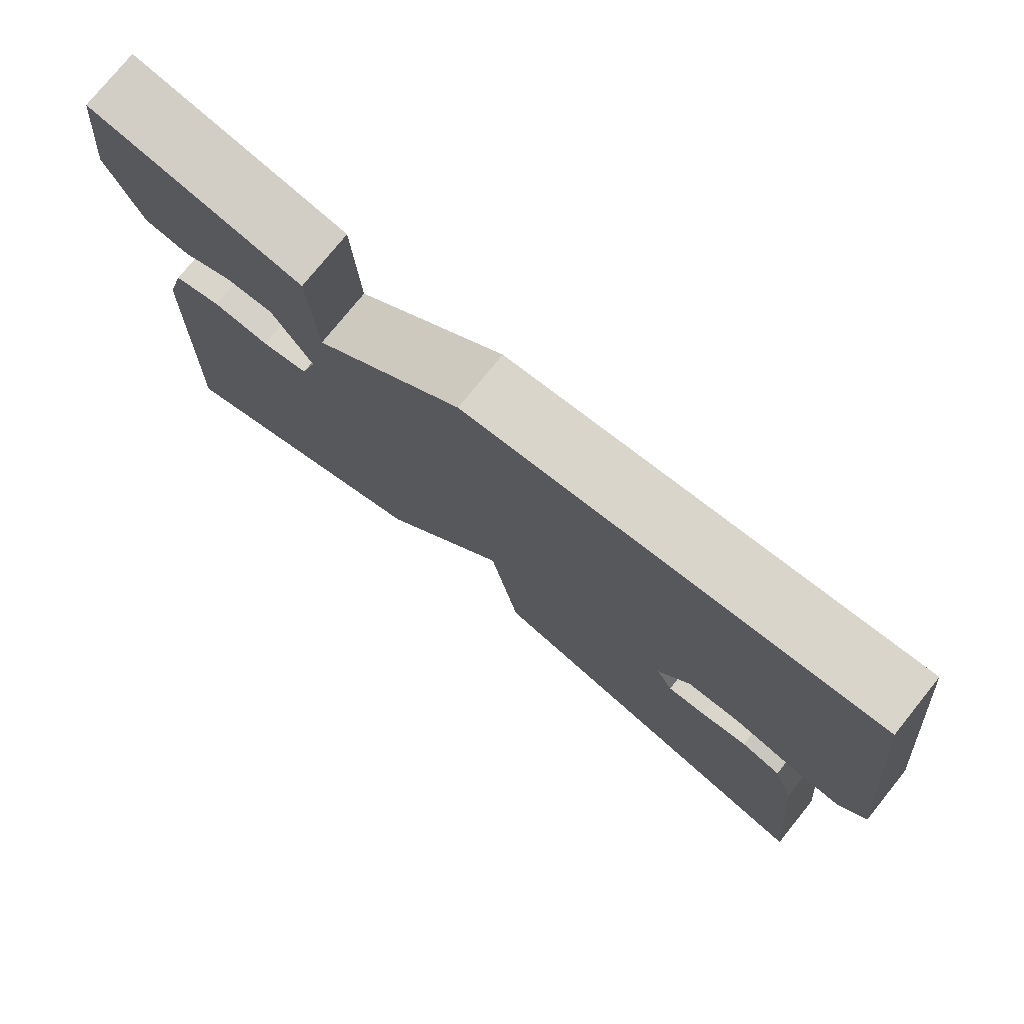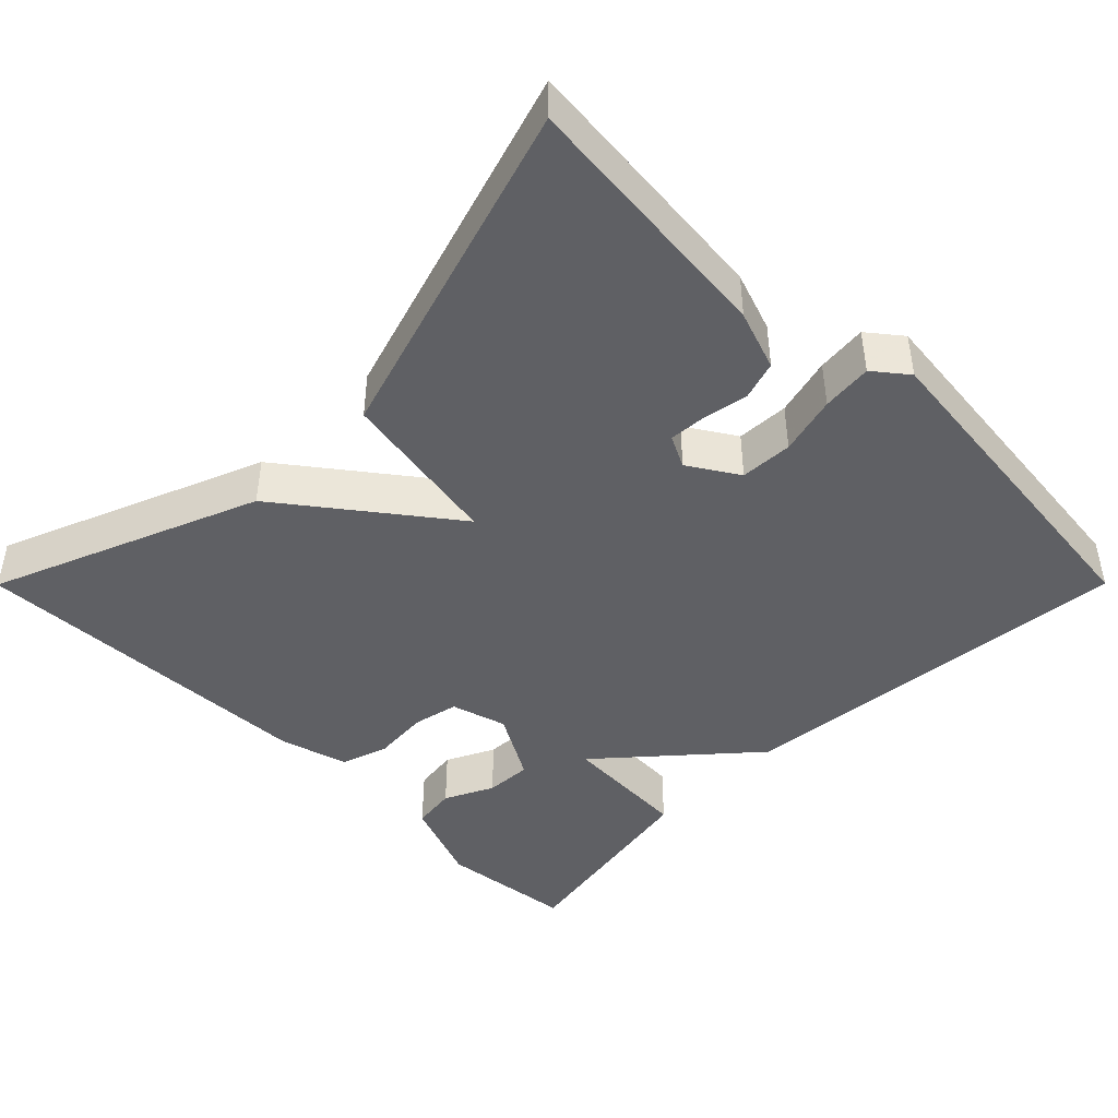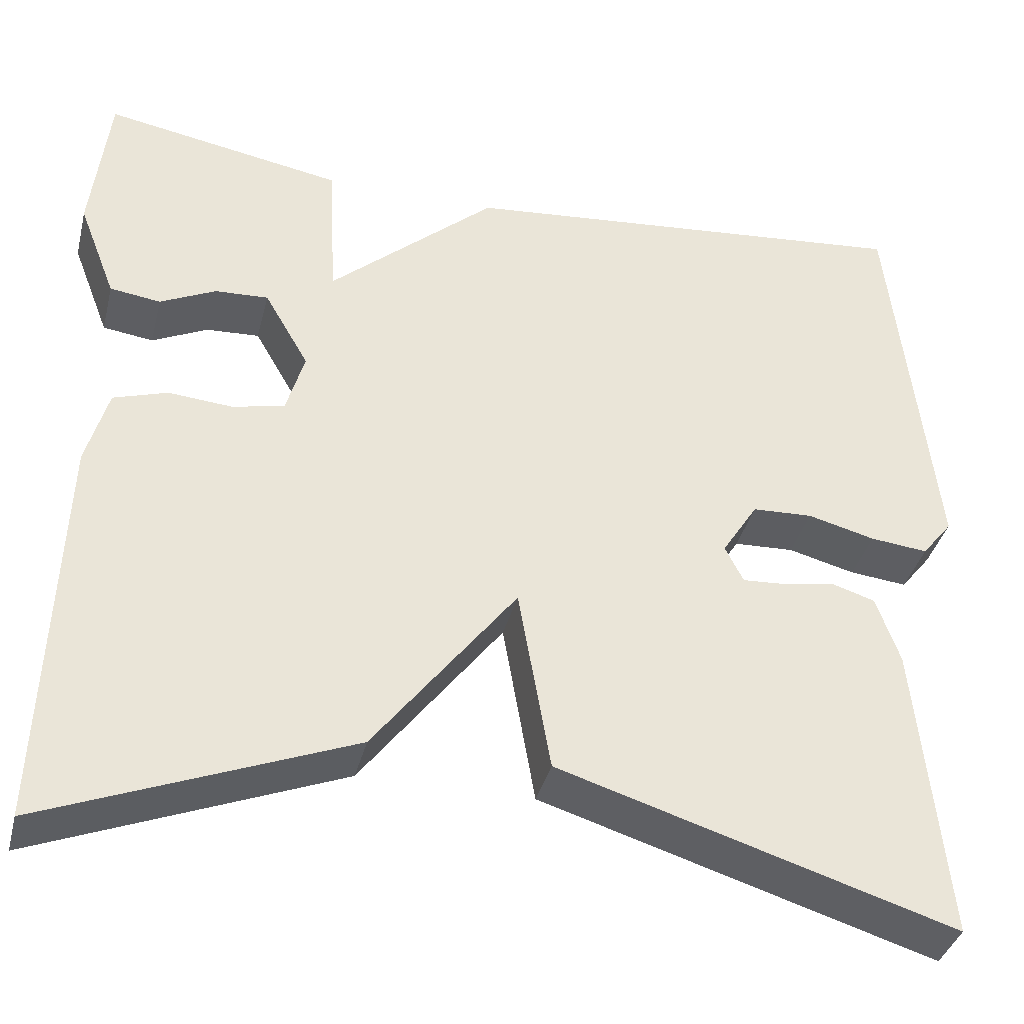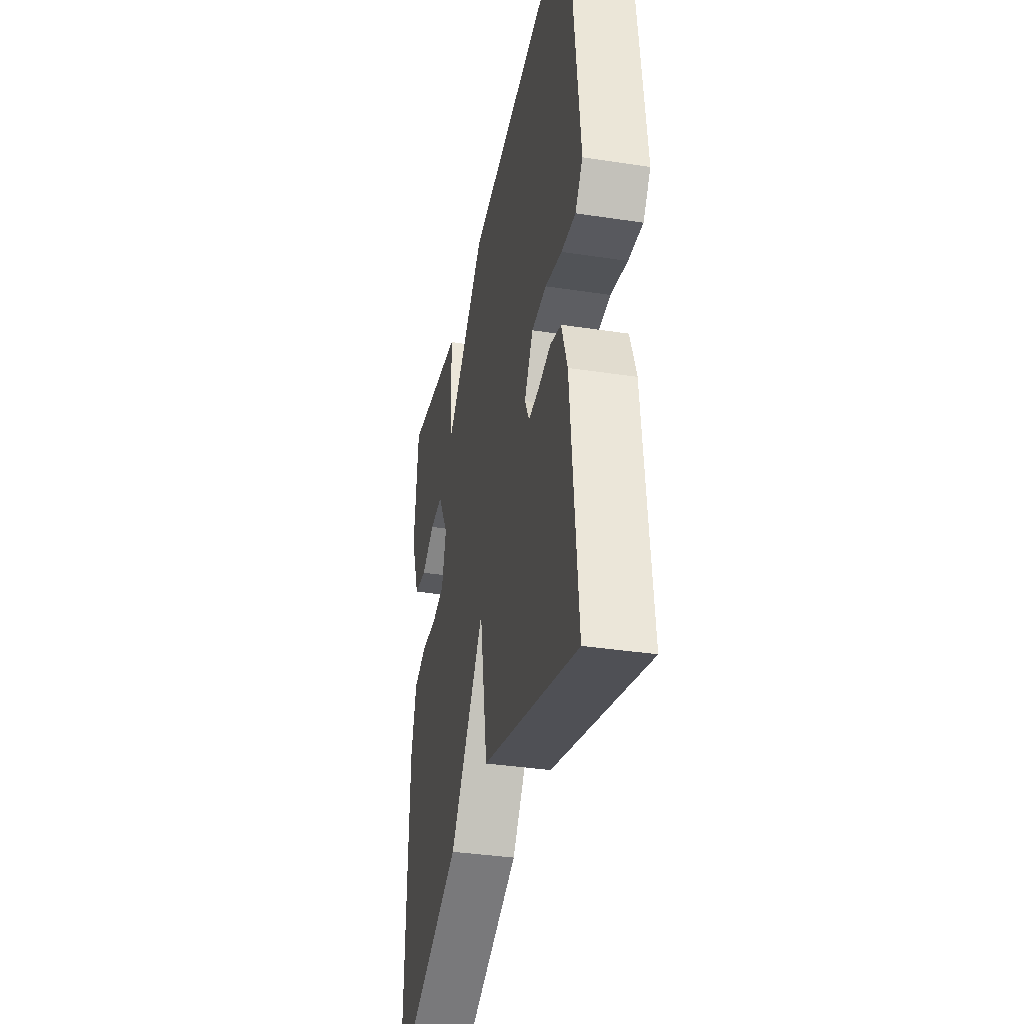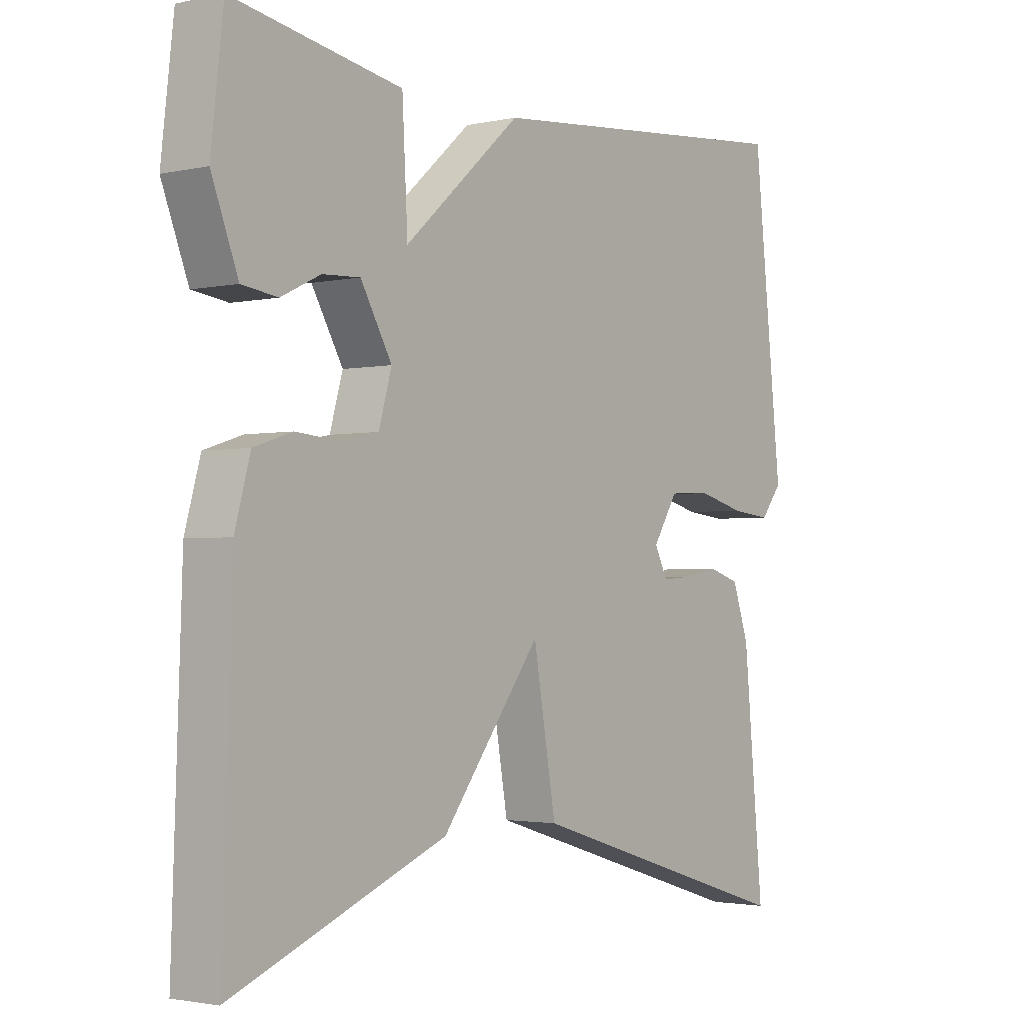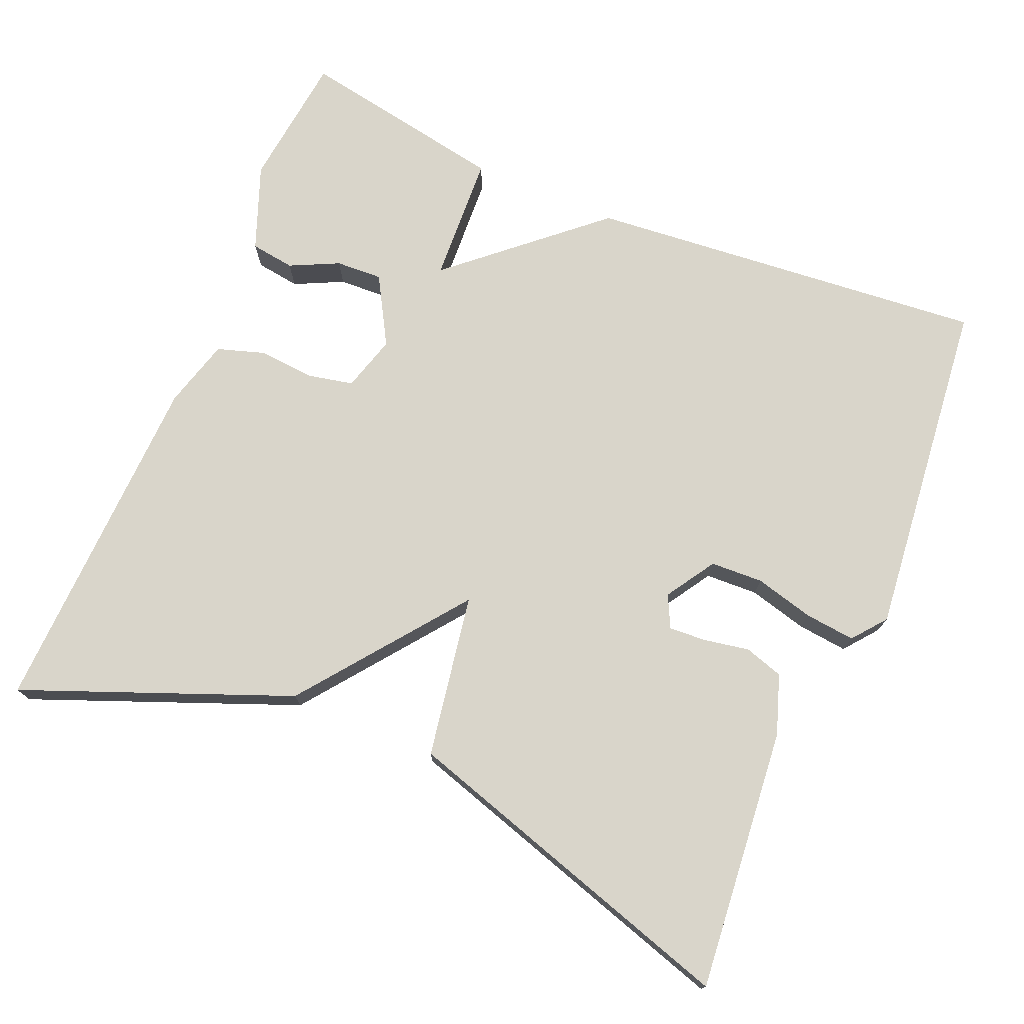
<metadata>
{"format":"obj","ext":"obj","renderer":"f3d","projection":"perspective","resolution":1024,"background":"white","views":[{"elev":76.6,"azim":-141.1,"up":"+Z"},{"elev":-44.3,"azim":-134.9,"up":"+Y"},{"elev":-37.6,"azim":166.1,"up":"+Z"},{"elev":-36.2,"azim":-101.3,"up":"+Z"},{"elev":-2.2,"azim":127.6,"up":"+Z"},{"elev":74.4,"azim":-157.0,"up":"+Y"}]}
</metadata>
<code>
v 0.5 0.07 0.5
v 0.52 0.07 0.324
v 0.477 0.07 0.212
v 0.419 0.07 0.204
v 0.355 0.07 0.235
v 0.294 0.07 0.238
v 0.243 0.07 0.149
v 0.264 0.07 0.076
v 0.324 0.07 0.063
v 0.397 0.07 0.069
v 0.459 0.07 0.049
v 0.484 0.07 -0.041
v 0.5 0.07 -0.5
v 0.151 0.07 -0.361
v -0.012 0.07 -0.147
v -0.049 0.07 -0.361
v -0.5 0.07 -0.5
v -0.467 0.07 -0.156
v -0.44 0.07 -0.078
v -0.389 0.07 -0.062
v -0.33 0.07 -0.073
v -0.281 0.07 -0.076
v -0.26 0.07 -0.034
v -0.301 0.07 0.031
v -0.37 0.07 0.034
v -0.447 0.07 0.014
v -0.513 0.07 0.007
v -0.548 0.07 0.051
v -0.5 0.07 0.5
v 0.026 0.07 0.451
v 0.217 0.07 0.282
v 0.226 0.07 0.451
v 0.5 0 0.5
v 0.52 0 0.324
v 0.477 0 0.212
v 0.419 0 0.204
v 0.355 0 0.235
v 0.294 0 0.238
v 0.243 0 0.149
v 0.264 0 0.076
v 0.324 0 0.063
v 0.397 0 0.069
v 0.459 0 0.049
v 0.484 0 -0.041
v 0.5 0 -0.5
v 0.151 0 -0.361
v -0.012 0 -0.147
v -0.049 0 -0.361
v -0.5 0 -0.5
v -0.467 0 -0.156
v -0.44 0 -0.078
v -0.389 0 -0.062
v -0.33 0 -0.073
v -0.281 0 -0.076
v -0.26 0 -0.034
v -0.301 0 0.031
v -0.37 0 0.034
v -0.447 0 0.014
v -0.513 0 0.007
v -0.548 0 0.051
v -0.5 0 0.5
v 0.026 0 0.451
v 0.217 0 0.282
v 0.226 0 0.451
f 1 2 3
f 32 1 3
f 31 32 3
f 29 30 31
f 28 29 31
f 27 28 31
f 26 27 31
f 25 26 31
f 24 25 31
f 23 24 31
f 22 23 31
f 19 20 21
f 18 19 21
f 17 18 21
f 16 17 21
f 15 16 21
f 15 21 22
f 13 14 15
f 12 13 15
f 11 12 15
f 10 11 15
f 9 10 15
f 8 9 15 22
f 7 8 22
f 6 7 22 31
f 3 4 5
f 31 3 5
f 5 6 31
f 35 34 33
f 35 33 64
f 35 64 63
f 63 62 61
f 63 61 60
f 63 60 59
f 63 59 58
f 63 58 57
f 63 57 56
f 63 56 55
f 63 55 54
f 53 52 51
f 53 51 50
f 53 50 49
f 53 49 48
f 53 48 47
f 54 53 47
f 47 46 45
f 47 45 44
f 47 44 43
f 47 43 42
f 47 42 41
f 54 47 41 40
f 54 40 39
f 63 54 39 38
f 37 36 35
f 37 35 63
f 63 38 37
f 1 33 34 2
f 2 34 35 3
f 3 35 36 4
f 4 36 37 5
f 5 37 38 6
f 6 38 39 7
f 7 39 40 8
f 8 40 41 9
f 9 41 42 10
f 10 42 43 11
f 11 43 44 12
f 12 44 45 13
f 13 45 46 14
f 14 46 47 15
f 15 47 48 16
f 16 48 49 17
f 17 49 50 18
f 18 50 51 19
f 19 51 52 20
f 20 52 53 21
f 21 53 54 22
f 22 54 55 23
f 23 55 56 24
f 24 56 57 25
f 25 57 58 26
f 26 58 59 27
f 27 59 60 28
f 28 60 61 29
f 29 61 62 30
f 30 62 63 31
f 31 63 64 32
f 32 64 33 1

</code>
